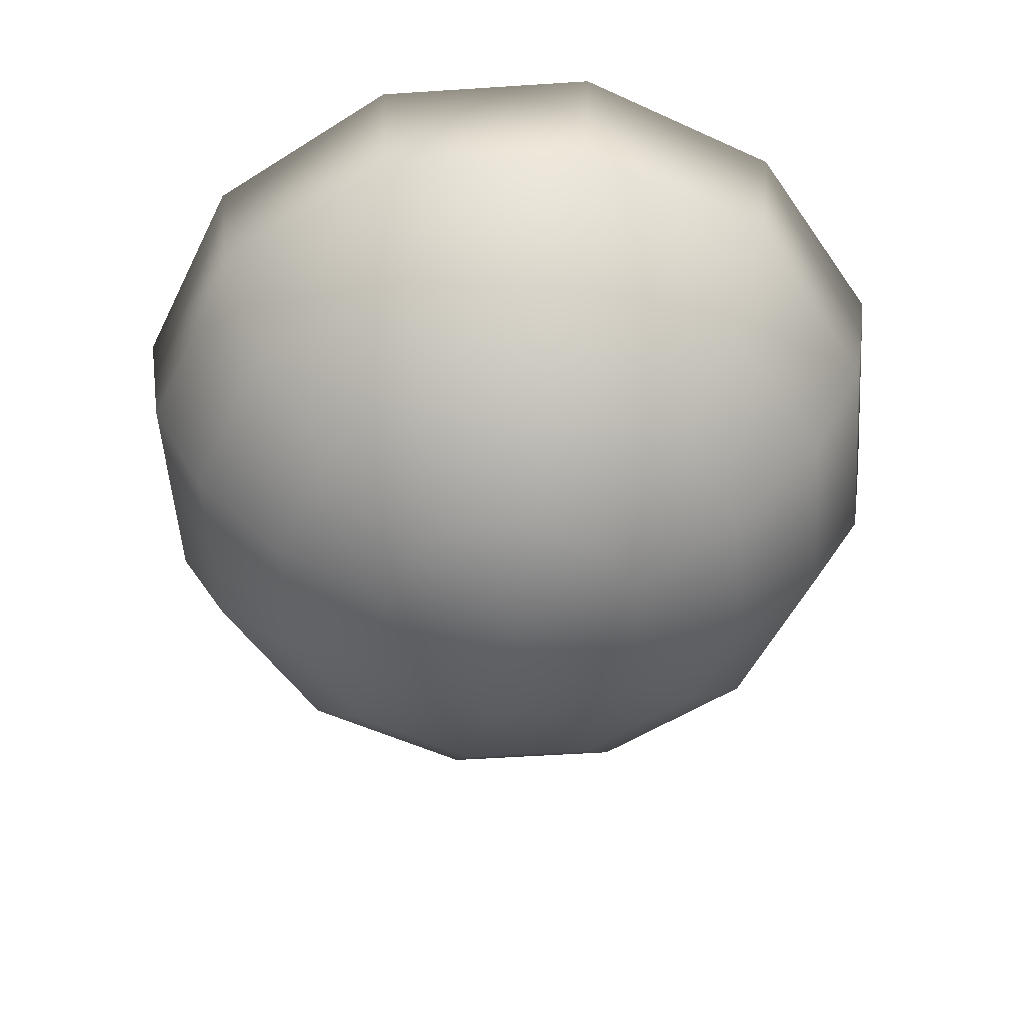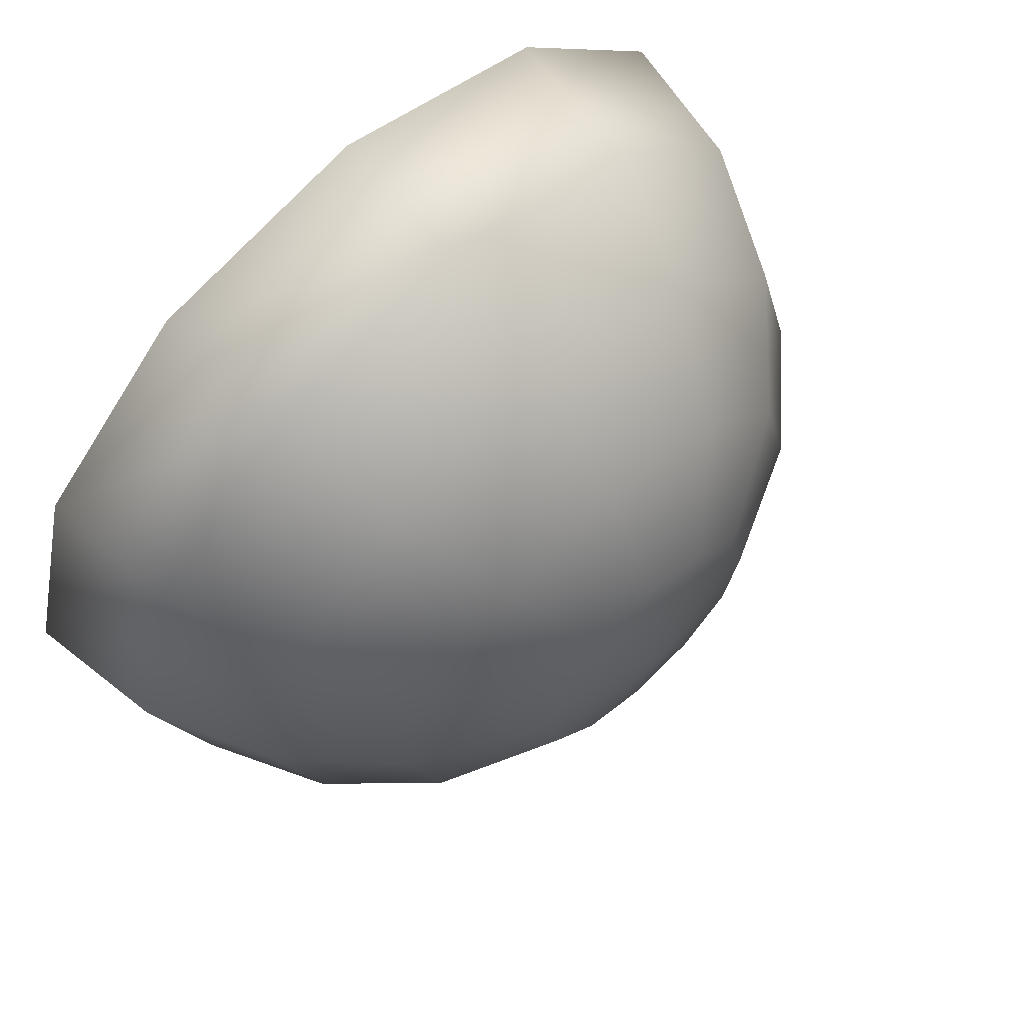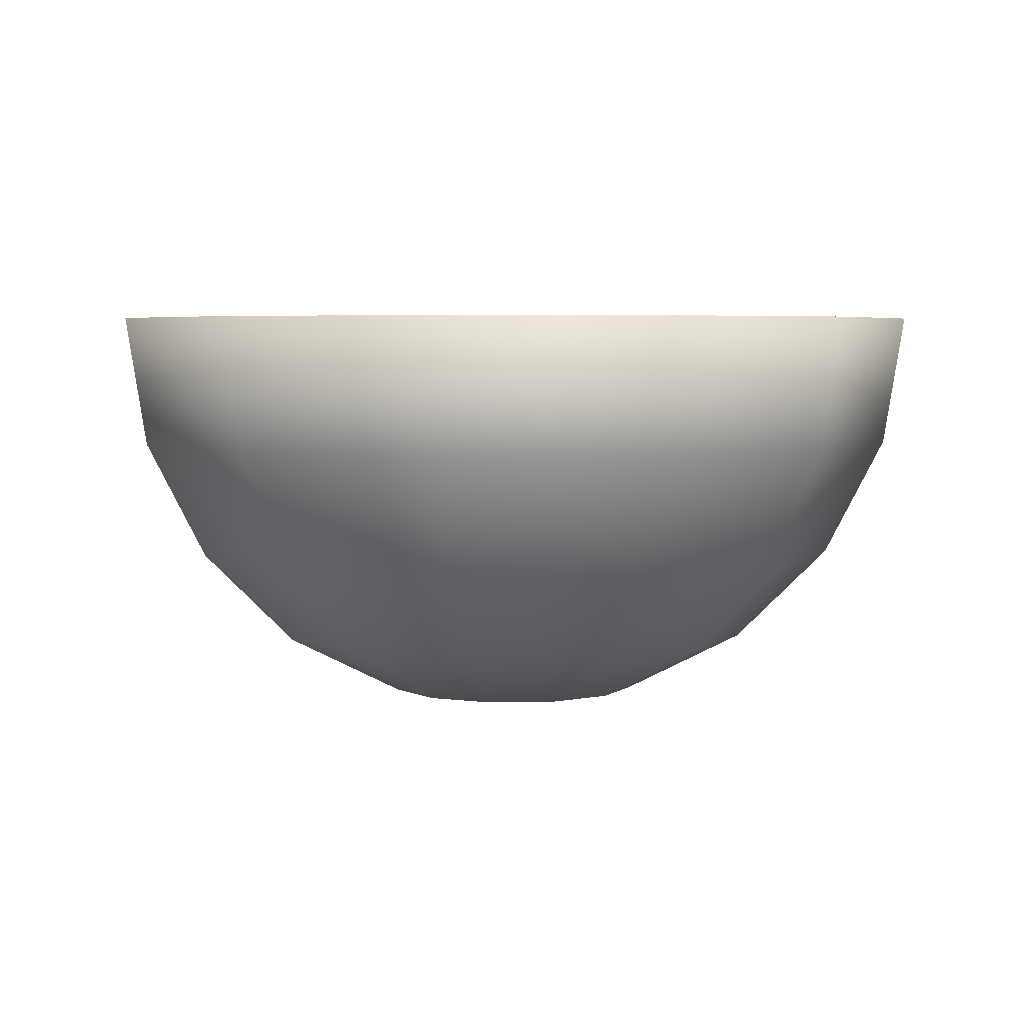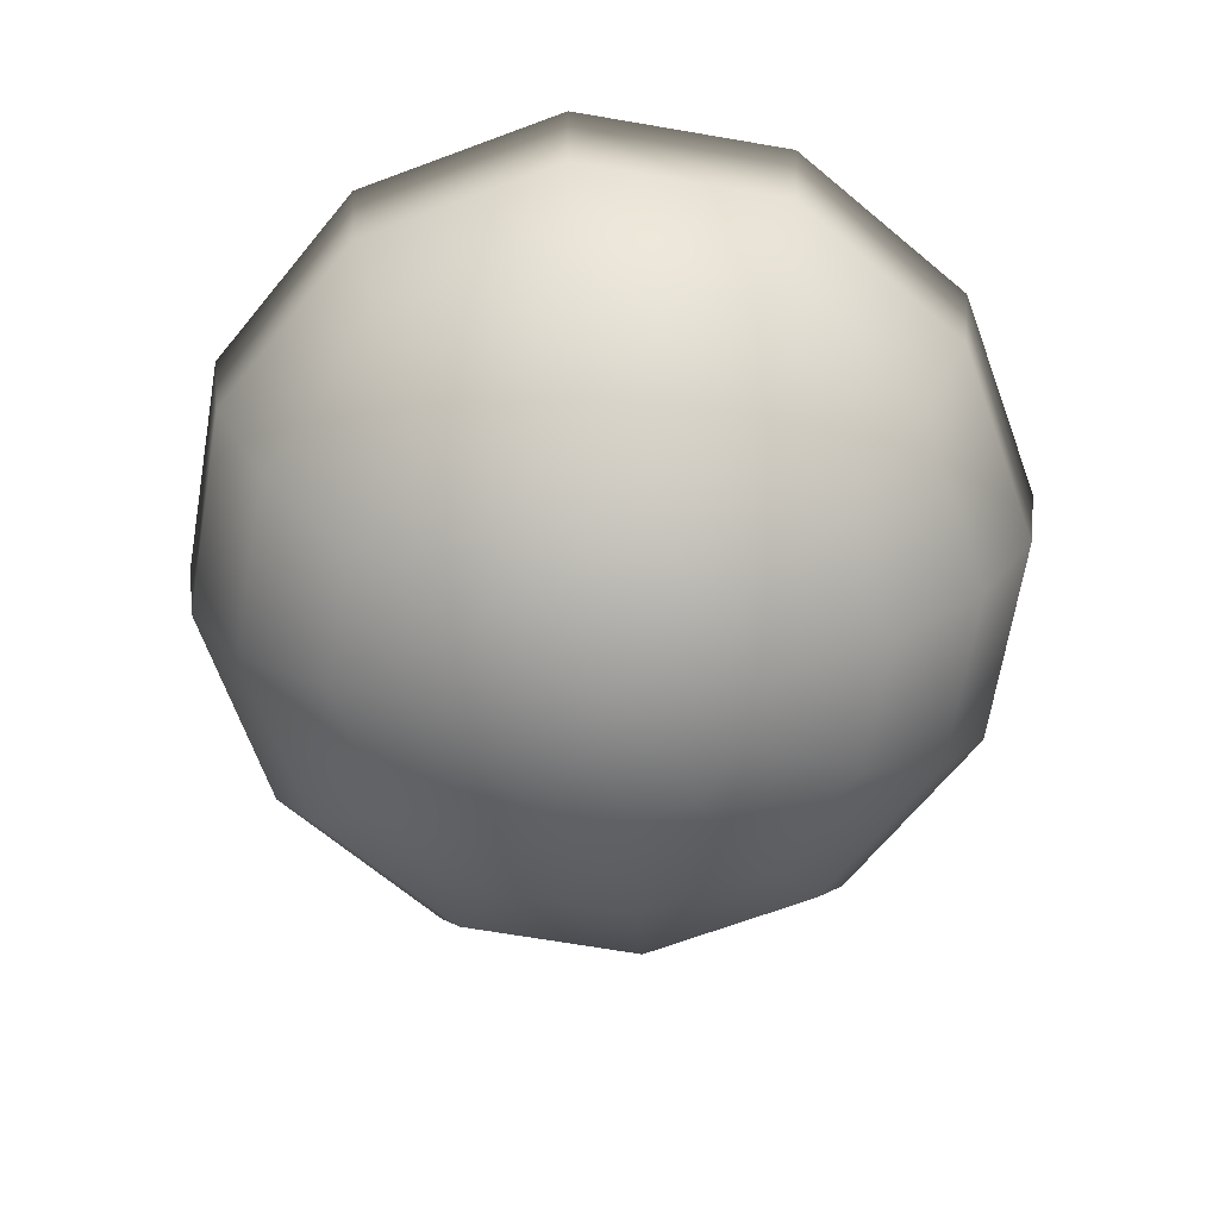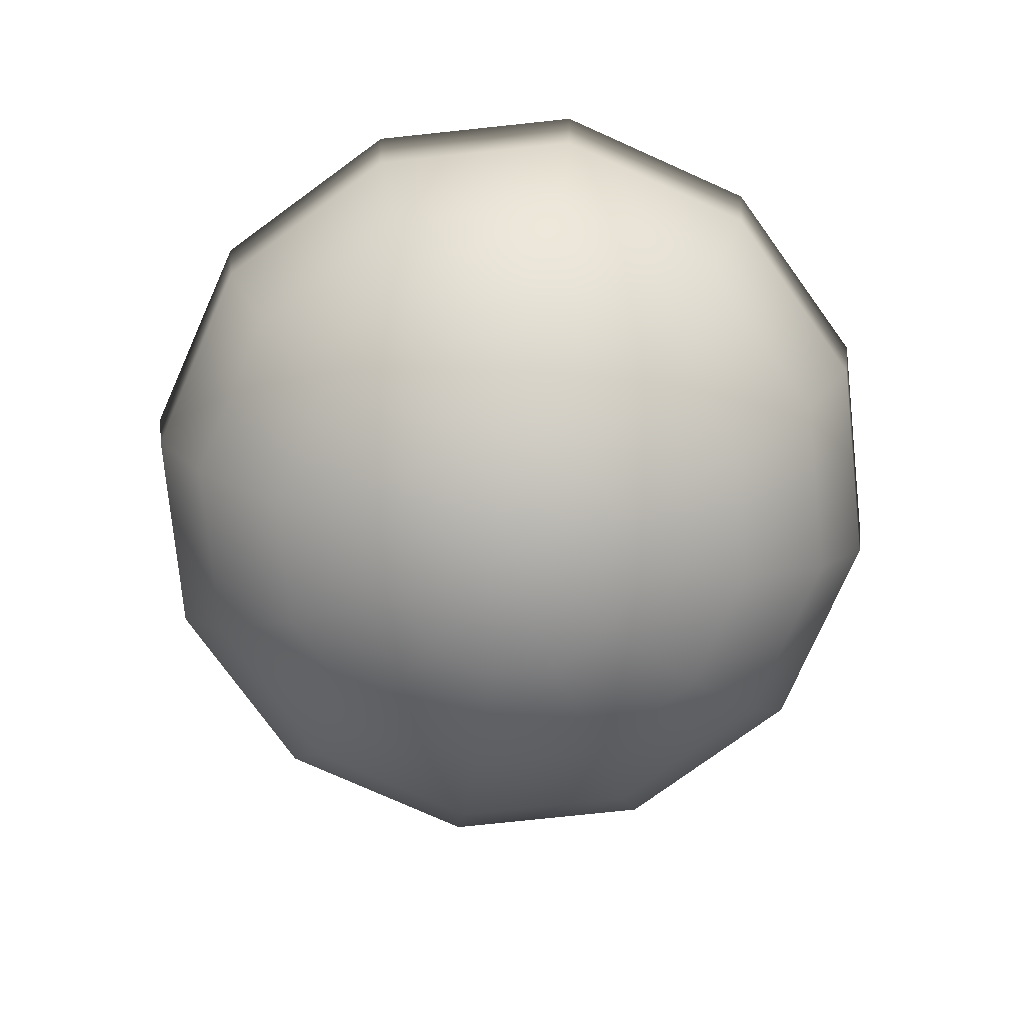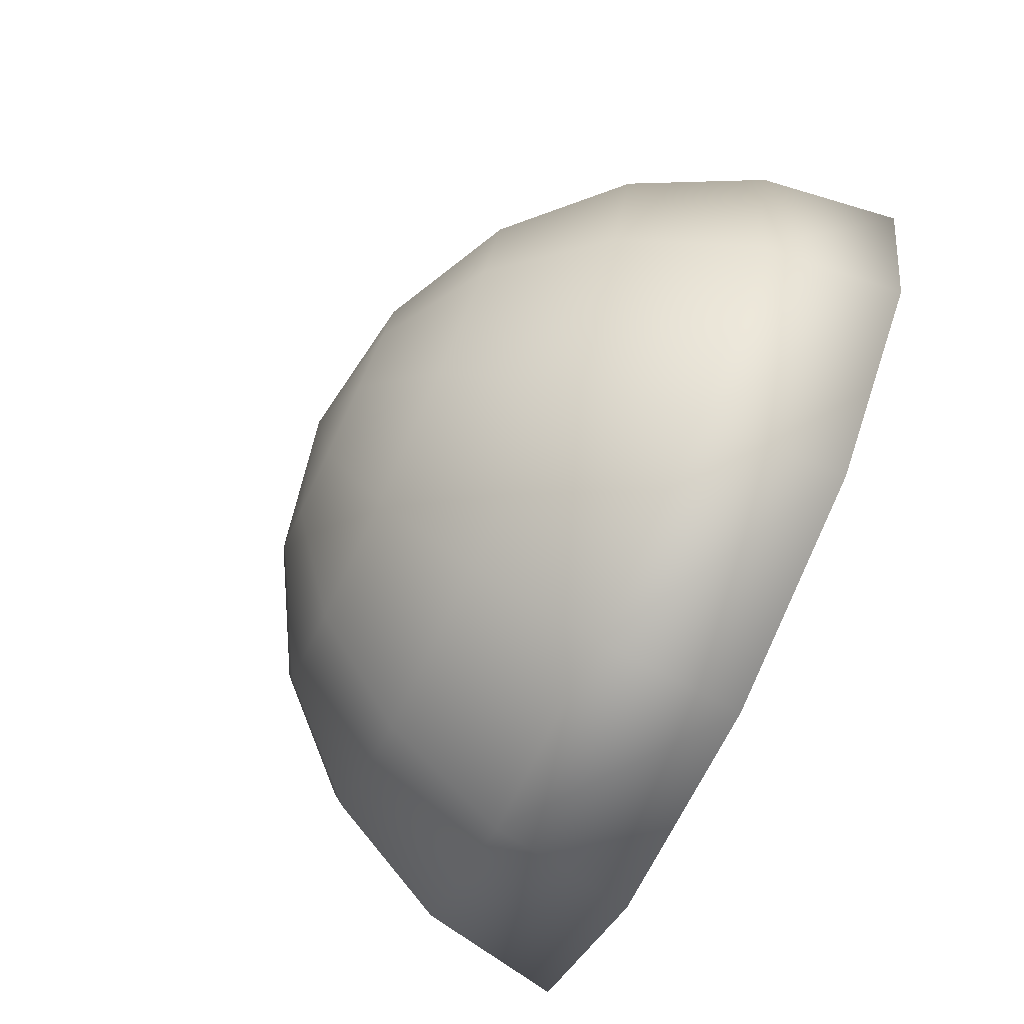
<metadata>
{"format":"obj","ext":"obj","renderer":"f3d","projection":"perspective","resolution":1024,"background":"white","views":[{"elev":-53.5,"azim":-41.0,"up":"+Z"},{"elev":65.4,"azim":137.6,"up":"+Y"},{"elev":4.4,"azim":40.5,"up":"+Z"},{"elev":-68.6,"azim":65.3,"up":"+Z"},{"elev":-77.5,"azim":-99.0,"up":"+Z"},{"elev":-79.3,"azim":-115.4,"up":"+Y"}]}
</metadata>
<code>
o Esfera.002_Esfera.001
v 6.046 10.3 -1.057
v 5.814 10.3 -0.8885
v 6.065 10.23 -1.057
v 5.953 10.16 -0.9909
v 5.864 10.11 -0.8885
v 5.808 10.08 -0.7595
v 5.788 10.07 -0.6166
v 6.117 10.17 -1.057
v 6.053 10.06 -0.9909
v 6.002 9.974 -0.8885
v 5.969 9.917 -0.7595
v 5.957 9.897 -0.6166
v 6.189 10.15 -1.057
v 6.189 10.03 -0.9909
v 6.189 9.924 -0.8885
v 6.189 9.858 -0.7595
v 6.189 9.835 -0.6166
v 6.26 10.17 -1.057
v 6.325 10.06 -0.9909
v 6.376 9.974 -0.8885
v 6.409 9.917 -0.7595
v 6.42 9.897 -0.6166
v 6.312 10.23 -1.057
v 6.424 10.16 -0.9909
v 6.513 10.11 -0.8885
v 6.57 10.08 -0.7595
v 6.589 10.07 -0.6166
v 6.332 10.3 -1.057
v 6.461 10.3 -0.9909
v 6.563 10.3 -0.8885
v 6.629 10.3 -0.7595
v 6.651 10.3 -0.6166
v 6.312 10.37 -1.057
v 6.424 10.43 -0.9909
v 6.513 10.49 -0.8885
v 6.57 10.52 -0.7595
v 6.589 10.53 -0.6166
v 6.189 10.3 -1.079
v 6.26 10.42 -1.057
v 6.325 10.53 -0.9909
v 6.376 10.62 -0.8885
v 6.409 10.68 -0.7595
v 6.42 10.7 -0.6166
v 6.189 10.44 -1.057
v 6.189 10.57 -0.9909
v 6.189 10.67 -0.8885
v 6.189 10.74 -0.7595
v 6.189 10.76 -0.6166
v 6.117 10.42 -1.057
v 6.053 10.53 -0.9909
v 6.002 10.62 -0.8885
v 5.969 10.68 -0.7595
v 5.957 10.7 -0.6166
v 6.065 10.37 -1.057
v 5.953 10.43 -0.9909
v 5.864 10.49 -0.8885
v 5.808 10.52 -0.7595
v 5.788 10.53 -0.6166
v 5.917 10.3 -0.9909
v 5.749 10.3 -0.7595
v 5.726 10.3 -0.6166
f 59 1 3 4
f 61 7 12 17 22 27 32 37 43 48 53 58
f 2 59 4 5
f 60 2 5 6
f 1 38 3
f 61 60 6 7
f 4 3 8 9
f 5 4 9 10
f 6 5 10 11
f 3 38 8
f 7 6 11 12
f 12 11 16 17
f 9 8 13 14
f 10 9 14 15
f 11 10 15 16
f 8 38 13
f 13 38 18
f 17 16 21 22
f 14 13 18 19
f 15 14 19 20
f 16 15 20 21
f 21 20 25 26
f 18 38 23
f 22 21 26 27
f 19 18 23 24
f 20 19 24 25
f 25 24 29 30
f 26 25 30 31
f 23 38 28
f 27 26 31 32
f 24 23 28 29
f 30 29 34 35
f 31 30 35 36
f 28 38 33
f 32 31 36 37
f 29 28 33 34
f 34 33 39 40
f 35 34 40 41
f 36 35 41 42
f 33 38 39
f 37 36 42 43
f 43 42 47 48
f 40 39 44 45
f 41 40 45 46
f 42 41 46 47
f 39 38 44
f 47 46 51 52
f 44 38 49
f 48 47 52 53
f 45 44 49 50
f 46 45 50 51
f 52 51 56 57
f 49 38 54
f 53 52 57 58
f 50 49 54 55
f 51 50 55 56
f 56 55 59 2
f 57 56 2 60
f 54 38 1
f 58 57 60 61
f 55 54 1 59

</code>
